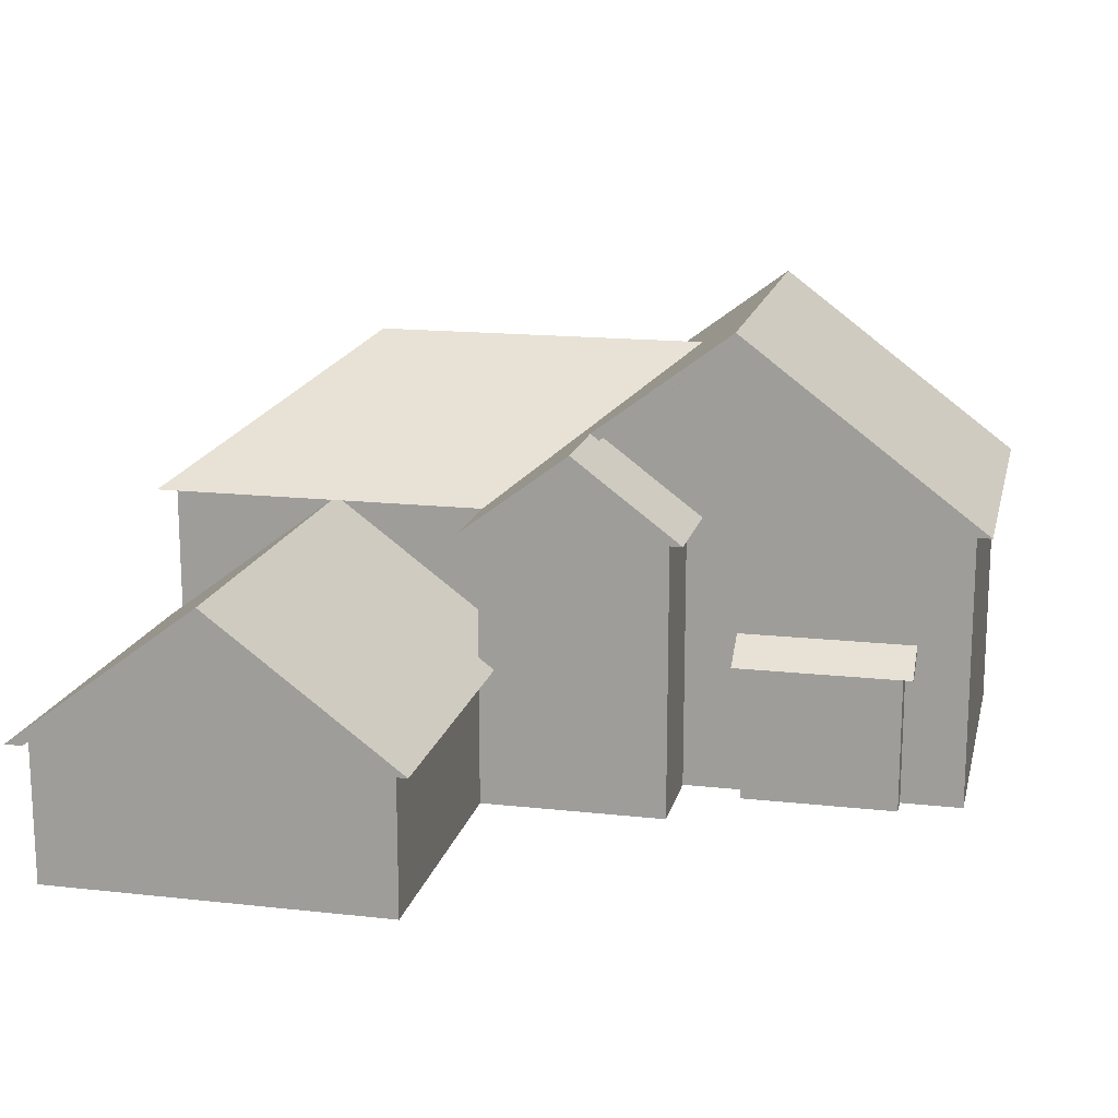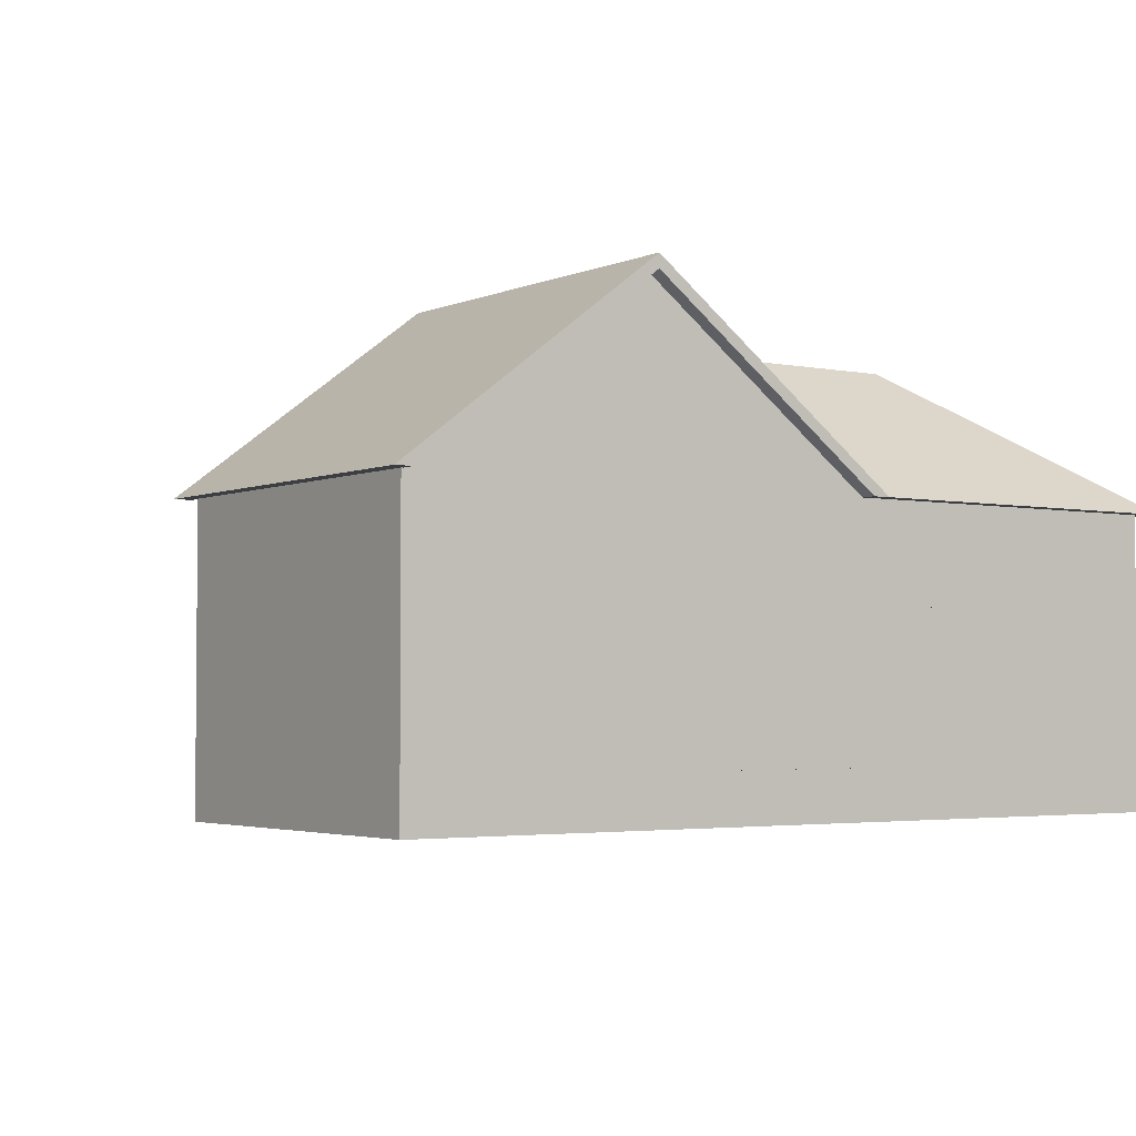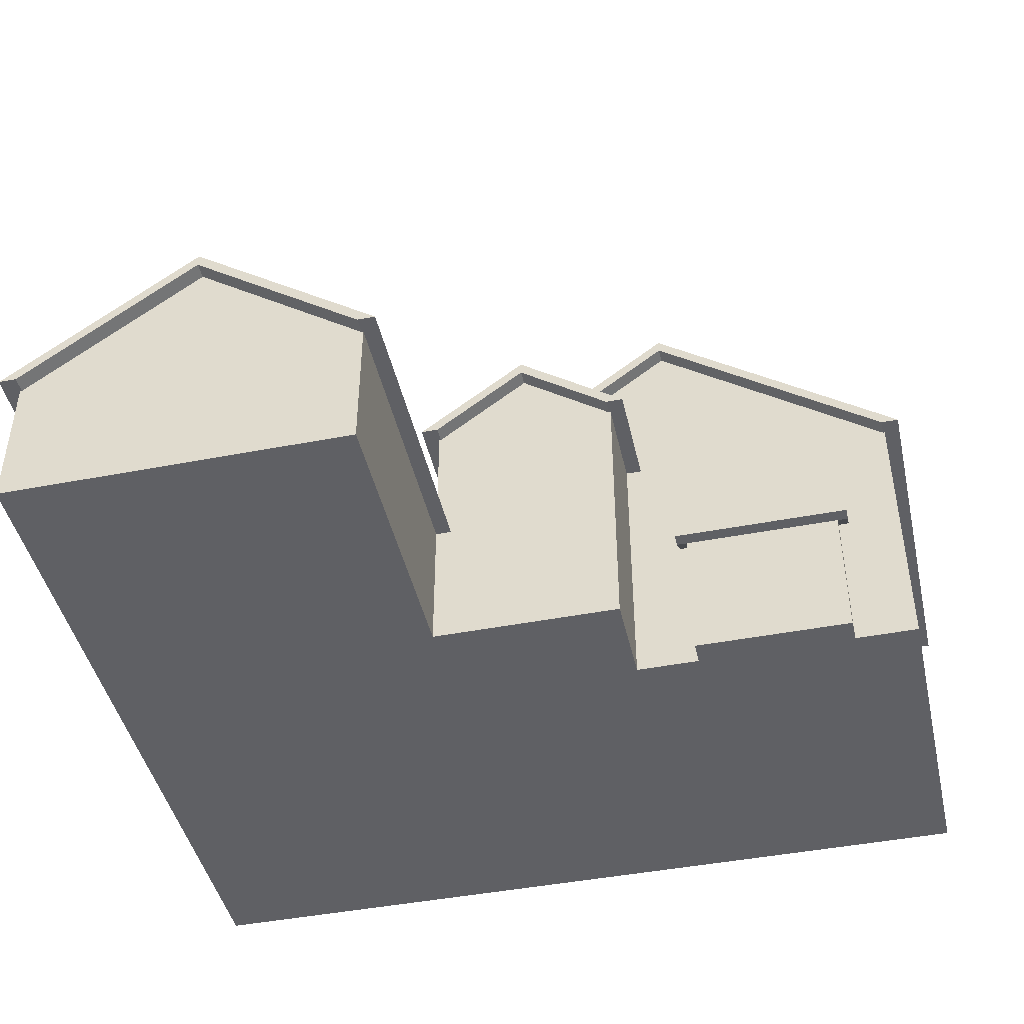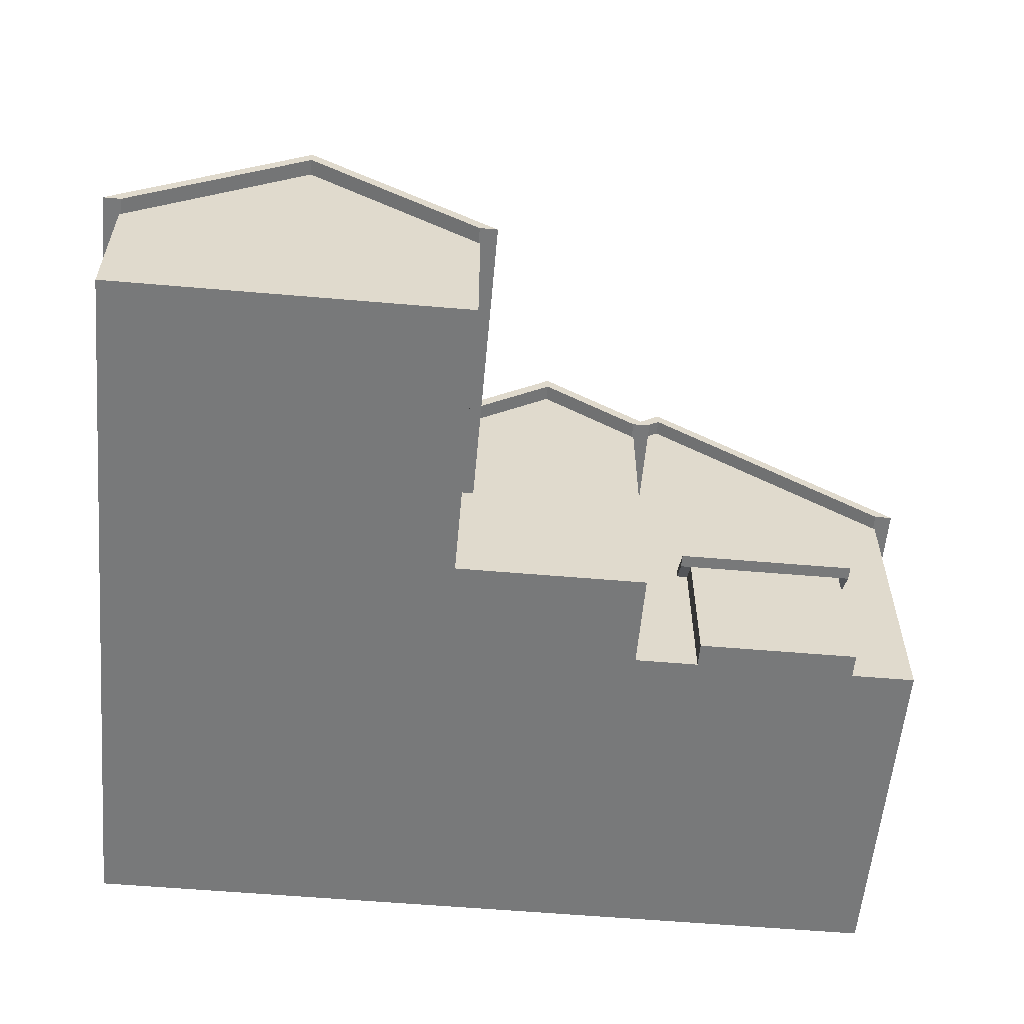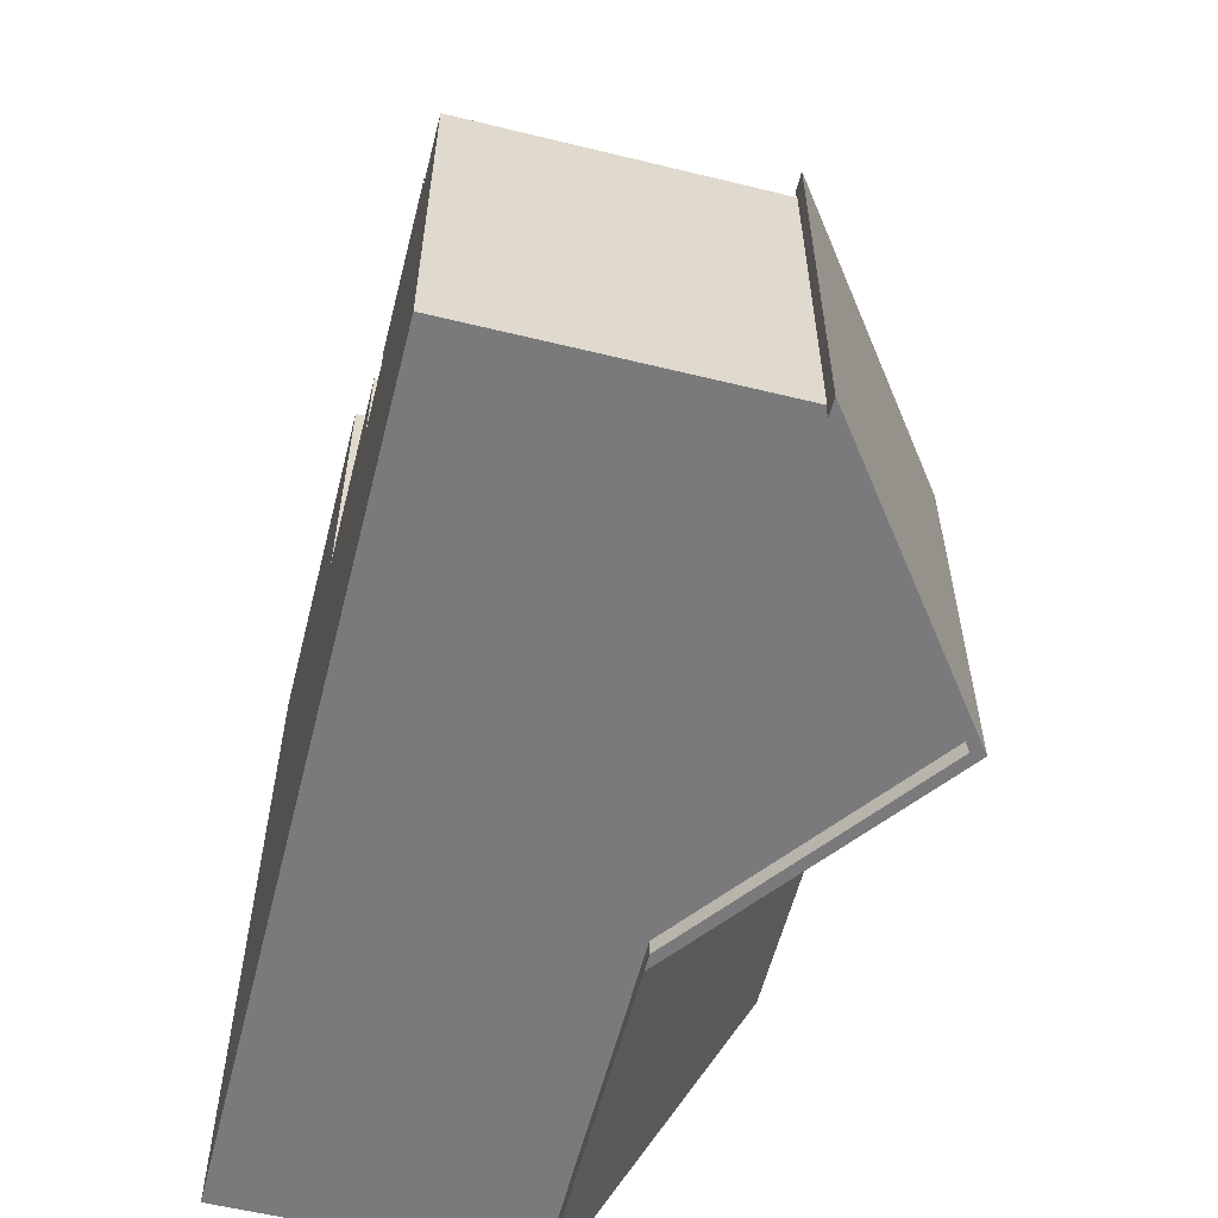
<metadata>
{"format":"obj","ext":"obj","renderer":"f3d","projection":"perspective","resolution":1024,"background":"white","views":[{"elev":16.1,"azim":12.9,"up":"+Y"},{"elev":-3.2,"azim":145.0,"up":"+Y"},{"elev":-44.6,"azim":12.7,"up":"+Y"},{"elev":-57.7,"azim":-5.1,"up":"+Y"},{"elev":-58.2,"azim":75.8,"up":"+Z"}]}
</metadata>
<code>
g Mesh1 window1 Model
v 321 144 -216
v 306 171 -216
v 306 144 -216
f 1 2 3
v 321 171 -216
f 2 1 4
v 306 198 -216
f 4 5 2
v 321 198 -216
f 5 4 6
g Mesh2 window2 Model
v 336 144 -216
f 7 4 1
v 336 171 -216
f 4 7 8
v 321 198 -216
f 8 9 4
v 336 198 -216
f 9 8 10
g Mesh3 window3 Model
v 351 144 -216
v 336 171 -216
v 336 144 -216
f 11 12 13
v 351 171 -216
f 12 11 14
f 14 10 12
v 351 198 -216
f 10 14 15
g Mesh4 window4 Model
v 366 144 -216
f 16 14 11
v 366 171 -216
f 14 16 17
f 17 15 14
v 366 198 -216
f 15 17 18
g Mesh5 window5 Model
v 486 36 -270
v 466 63 -270
v 466 36 -270
f 19 20 21
v 486 63 -270
f 20 19 22
v 466 90 -270
f 22 23 20
v 486 90 -270
f 23 22 24
g Mesh6 window6 Model
v 506 36 -270
v 486 63 -270
v 486 36 -270
f 25 26 27
v 506 63 -270
f 26 25 28
v 486 90 -270
f 28 29 26
v 506 90 -270
f 29 28 30
g Mesh7 window7 Model
v 526 36 -270
f 31 28 25
v 526 63 -270
f 28 31 32
v 506 90 -270
f 32 33 28
v 526 90 -270
f 33 32 34
g Mesh8 window8 Model
v 546 36 -270
v 526 63 -270
v 526 36 -270
f 35 36 37
v 546 63 -270
f 36 35 38
v 526 90 -270
f 38 39 36
v 546 90 -270
f 39 38 40
g Mesh9 window9 Model
v 566 36 -270
v 546 63 -270
v 546 36 -270
f 41 42 43
v 566 63 -270
f 42 41 44
v 546 90 -270
f 44 45 42
v 566 90 -270
f 45 44 46
g Mesh10 window10 Model
v 546 144 -288
v 526 171 -288
v 526 144 -288
f 47 48 49
v 546 171 -288
f 48 47 50
v 526 198 -288
f 50 51 48
v 546 198 -288
f 51 50 52
g Mesh11 window11 Model
v 506 144 -288
v 486 171 -288
v 486 144 -288
f 53 54 55
v 506 171 -288
f 54 53 56
v 486 198 -288
f 56 57 54
v 506 198 -288
f 57 56 58
g Mesh12 window12 Model
v 486 144 -288
v 466 171 -288
v 466 144 -288
f 59 60 61
v 486 171 -288
f 60 59 62
v 466 198 -288
f 62 63 60
v 486 198 -288
f 63 62 64
g Mesh13 window13 Model
v 566 144 -288
v 546 171 -288
v 546 144 -288
f 65 66 67
v 566 171 -288
f 66 65 68
v 546 198 -288
f 68 69 66
v 566 198 -288
f 69 68 70
g Mesh14 window14 Model
v 526 144 -288
v 506 171 -288
v 506 144 -288
f 71 72 73
v 526 171 -288
f 72 71 74
v 506 198 -288
f 74 75 72
v 526 198 -288
f 75 74 76
g Mesh15 window15 Model
v 624 144 -349.2
v 624 171 -329.2
v 624 144 -329.2
f 77 78 79
v 624 171 -349.2
f 78 77 80
v 624 198 -329.2
f 80 81 78
v 624 198 -349.2
f 81 80 82
g Mesh16 window16 Model
v 624 36 -349.2
v 624 63 -329.2
v 624 36 -329.2
f 83 84 85
v 624 63 -349.2
f 84 83 86
v 624 90 -329.2
f 86 87 84
v 624 90 -349.2
f 87 86 88
g Mesh17 window17 Model
v 568.6 36 -552
v 588.6 63 -552
v 588.6 36 -552
f 89 90 91
v 568.6 63 -552
f 90 89 92
v 588.6 90 -552
f 92 93 90
v 568.6 90 -552
f 93 92 94
g Mesh18 window18 Model
v 568.6 144 -552
v 588.6 171 -552
v 588.6 144 -552
f 95 96 97
v 568.6 171 -552
f 96 95 98
v 588.6 198 -552
f 98 99 96
v 568.6 198 -552
f 99 98 100
g Mesh19 window19 Model
v 520.6 144 -552
v 540.6 171 -552
v 540.6 144 -552
f 101 102 103
v 520.6 171 -552
f 102 101 104
v 540.6 198 -552
f 104 105 102
v 520.6 198 -552
f 105 104 106
g Mesh20 window20 Model
v 492.6 36 -552
v 512.6 63 -552
v 512.6 36 -552
f 107 108 109
v 492.6 63 -552
f 108 107 110
v 512.6 90 -552
f 110 111 108
v 492.6 90 -552
f 111 110 112
g Mesh21 window21 Model
v 472.6 36 -552
f 113 110 107
v 472.6 63 -552
f 110 113 114
f 114 112 110
v 472.6 90 -552
f 112 114 115
g Mesh22 window22 Model
v 452.6 36 -552
f 116 114 113
v 452.6 63 -552
f 114 116 117
f 117 115 114
v 452.6 90 -552
f 115 117 118
g Mesh23 window23 Model
v 432.6 36 -552
f 119 117 116
v 432.6 63 -552
f 117 119 120
f 120 118 117
v 432.6 90 -552
f 118 120 121
g Mesh24 window24 Model
v 25.36 36 -552
v 45.36 63 -552
v 45.36 36 -552
f 122 123 124
v 25.36 63 -552
f 123 122 125
v 45.36 90 -552
f 125 126 123
v 25.36 90 -552
f 126 125 127
g Mesh25 window25 Model
v 65.36 36 -552
v 85.36 63 -552
v 85.36 36 -552
f 128 129 130
v 65.36 63 -552
f 129 128 131
v 85.36 90 -552
f 131 132 129
v 65.36 90 -552
f 132 131 133
g Mesh26 window26 Model
v 45.36 36 -552
v 65.36 63 -552
v 65.36 36 -552
f 134 135 136
v 45.36 63 -552
f 135 134 137
v 65.36 90 -552
f 137 138 135
v 45.36 90 -552
f 138 137 139
g Mesh27 window27 Model
v 45.36 144 -552
v 65.36 171 -552
v 65.36 144 -552
f 140 141 142
v 45.36 171 -552
f 141 140 143
v 65.36 198 -552
f 143 144 141
v 45.36 198 -552
f 144 143 145
g Mesh28 window28 Model
v 65.36 144 -552
v 85.36 171 -552
v 85.36 144 -552
f 146 147 148
v 65.36 171 -552
f 147 146 149
v 85.36 198 -552
f 149 150 147
v 65.36 198 -552
f 150 149 151
g Mesh29 window29 Model
v 25.36 144 -552
v 45.36 171 -552
v 45.36 144 -552
f 152 153 154
v 25.36 171 -552
f 153 152 155
v 45.36 198 -552
f 155 156 153
v 25.36 198 -552
f 156 155 157
g Mesh30 window30 Model
v 313.6 144 -552
v 333.6 171 -552
v 333.6 144 -552
f 158 159 160
v 313.6 171 -552
f 159 158 161
v 333.6 198 -552
f 161 162 159
v 313.6 198 -552
f 162 161 163
g Mesh31 window31 Model
v 313.6 36 -552
v 333.6 63 -552
v 333.6 36 -552
f 164 165 166
v 313.6 63 -552
f 165 164 167
v 333.6 90 -552
f 167 168 165
v 313.6 90 -552
f 168 167 169
g Mesh32 window32 Model
v 189.9 36 -552
v 209.9 63 -552
v 209.9 36 -552
f 170 171 172
v 189.9 63 -552
f 171 170 173
v 209.9 90 -552
f 173 174 171
v 189.9 90 -552
f 174 173 175
g Mesh33 window33 Model
v 189.9 144 -552
v 209.9 171 -552
v 209.9 144 -552
f 176 177 178
v 189.9 171 -552
f 177 176 179
v 209.9 198 -552
f 179 180 177
v 189.9 198 -552
f 180 179 181
g Mesh34 Model
v 624 0 -552
v 0 0 -0
v 0 0 -552
f 182 183 184
v 30 0 -5.895e-14
f 183 182 185
v 264 0 -216
f 185 182 186
v 306 0 -216
f 186 182 187
v 318 0 -216
f 187 182 188
v 336 0 -216
f 188 182 189
v 408 0 -288
f 189 182 190
v 456 0 -288
f 190 182 191
v 576 0 -288
f 191 182 192
v 624 0 -288
f 192 182 193
f 85 193 182
v 624 216 -288
f 193 85 194
f 81 194 85
v 624 216 -552
f 194 81 195
f 195 81 82
f 195 82 182
f 80 182 82
f 77 182 80
f 88 182 77
f 86 182 88
f 83 182 86
f 85 182 83
f 79 88 77
f 88 79 87
f 81 87 79
f 81 84 87
f 81 85 84
f 81 79 78
f 182 91 195
f 91 182 122
f 184 122 182
v 0 216 -552
f 122 184 196
v 0 108 -288
f 184 197 196
f 183 197 184
v 0 108 -0
f 197 183 198
v 30 108 -0
f 183 199 198
f 199 183 185
v 234 108 -0
f 185 200 199
v 234 0 -0
f 200 185 201
f 185 186 201
v 264 0 -0
f 202 201 186
v 264 108 -0
f 203 201 202
f 201 203 200
v 262.7 108 1.137e-13
f 200 203 204
v 262.7 108 12
f 203 205 204
v 276 108 12
f 205 203 206
v 276 108 -216
f 206 203 207
v 264 108 -216
f 207 203 208
f 203 186 208
f 186 203 202
v 306 96 -216
f 186 209 208
f 209 186 187
v 318 84 -216
f 187 210 209
f 210 187 188
v 354 84 -216
f 188 211 210
f 189 211 188
v 354 0 -216
f 211 189 212
f 189 190 212
v 366 0 -216
f 212 190 213
v 408 0 -216
f 214 213 190
v 408 216 -216
f 215 213 214
v 366 96 -216
f 213 215 216
f 216 215 16
f 16 215 17
f 17 215 18
f 18 215 15
f 15 215 10
f 10 215 9
f 9 215 5
v 264 216 -216
f 217 5 215
f 217 2 5
f 217 3 2
v 264 117 -216
f 218 3 217
f 3 218 16
f 207 16 218
f 209 16 207
f 216 16 209
f 209 210 216
f 211 216 210
f 212 216 211
f 216 212 213
f 208 209 207
f 218 206 207
v 132 216 -288
f 219 206 218
v 132 216 -276
f 220 206 219
v 132 216 12
f 206 220 221
f 219 221 220
v 0 117 -288
f 222 221 219
v -12 108 -288
f 223 221 222
v -12 108 12
f 221 223 224
f 197 224 223
f 224 197 198
v 1.333 108 12
f 224 198 225
v 1.333 108 1.137e-13
f 225 198 226
f 199 226 198
v 132 206 1.137e-13
f 199 227 226
f 200 227 199
f 200 204 227
v 132 206 12
f 204 228 227
f 228 204 205
f 205 221 228
f 221 205 206
f 221 225 228
f 225 221 224
f 225 227 228
f 227 225 226
f 222 197 223
f 222 196 197
v 0 216 -288
f 196 222 229
f 229 222 219
f 220 229 219
v -12 216 -276
f 230 229 220
f 229 230 196
v -12 216 -564
f 231 196 230
v 252 216 -564
f 196 231 232
v 132 324 -420
f 233 232 231
v 396 324 -420
f 232 233 234
v 252 216 -276
f 233 235 234
f 233 220 235
f 220 233 230
f 233 231 230
v 264 216 -288
f 220 236 235
f 236 220 219
v 264 117 -288
f 219 237 236
f 237 219 218
f 218 236 237
f 236 218 217
v 252 216 -204
f 238 236 217
f 235 236 238
v 336 279 -204
f 239 235 238
v 336 279 -276
f 235 239 240
v 420 216 -204
f 241 240 239
v 342.7 274 -276
f 240 241 242
v 342.7 274 -288
f 242 241 243
v 420 216 -288
f 243 241 244
f 241 215 244
v 406.7 216 -204
f 245 215 241
v 406.7 216 -216
f 215 245 246
v 336 269 -204
f 247 246 245
v 336 269 -216
f 246 247 248
v 265.3 216 -204
f 249 248 247
v 265.3 216 -216
f 248 249 250
f 249 217 250
f 238 217 249
f 247 238 249
f 238 247 239
f 245 239 247
f 239 245 241
f 217 215 250
f 246 250 215
f 250 246 248
v 408 216 -288
f 244 215 251
f 215 190 251
f 190 215 214
v 448 120 -288
f 190 252 251
v 456 108 -288
f 190 253 252
f 253 190 191
v 456 120 -288
f 191 254 253
v 456 0 -270
f 255 254 191
v 456 108 -270
f 254 255 256
f 255 21 256
f 21 255 41
v 576 0 -270
f 257 41 255
v 576 108 -270
f 41 257 258
f 192 258 257
v 576 120 -288
f 258 192 259
v 576 108 -288
f 259 192 260
f 260 191 192
f 191 260 253
f 259 253 260
f 253 259 254
v 584 126.7 -288
f 259 261 254
v 584 120 -288
f 261 259 262
f 259 260 262
f 192 262 260
f 192 194 262
f 194 192 193
f 262 194 261
f 261 194 65
f 65 194 68
f 68 194 70
f 70 194 69
f 69 194 76
f 76 194 58
f 58 194 57
f 57 194 63
f 251 63 194
f 251 60 63
f 251 61 60
v 448 126.7 -288
f 251 263 61
f 251 252 263
f 252 261 263
f 254 261 252
f 252 253 254
v 448 108 -270
f 254 264 252
f 264 254 256
f 258 254 256
f 254 258 259
f 262 258 259
v 584 108 -270
f 258 262 265
f 261 265 262
v 584 108 -260
f 265 261 266
f 263 266 261
v 448 108 -260
f 266 263 267
f 263 264 267
f 264 263 252
f 256 267 264
f 267 256 266
f 266 256 258
f 256 23 258
f 256 20 23
f 256 21 20
f 29 258 23
f 33 258 29
f 34 258 33
f 45 258 34
f 46 258 45
f 44 258 46
f 41 258 44
f 21 41 43
f 21 43 31
f 21 31 25
f 21 25 27
f 266 258 265
f 261 65 263
f 61 263 65
f 61 65 67
f 61 67 71
f 61 71 53
f 61 53 55
v 622.7 216 -288
f 251 194 268
v 622.7 216 -276
f 194 269 268
v 636 216 -276
f 269 194 270
v 636 216 -564
f 270 194 271
f 195 271 194
v 622.7 216 -552
f 272 271 195
v 622.7 216 -564
f 271 272 273
v 444 350 -552
f 274 273 272
v 444 350 -564
f 273 274 275
v 265.3 216 -552
f 276 275 274
v 265.3 216 -564
f 275 276 277
f 276 232 277
f 196 232 276
f 272 196 276
f 99 196 272
f 100 196 99
f 105 196 100
f 106 196 105
f 162 196 106
f 163 196 162
f 180 196 163
f 181 196 180
f 150 196 181
f 144 196 150
f 156 196 144
f 157 196 156
f 155 196 157
f 152 196 155
f 127 196 152
f 125 196 127
f 122 196 125
f 127 152 126
f 126 152 138
f 138 152 132
f 132 152 175
f 175 152 174
f 174 152 169
f 169 152 168
f 168 152 121
f 121 152 118
f 118 152 115
f 115 152 112
f 112 152 111
f 111 152 94
f 94 152 93
f 97 93 152
f 195 93 97
f 195 90 93
f 195 91 90
f 195 97 96
f 195 96 99
f 195 99 272
f 97 152 154
f 97 154 142
f 97 142 148
f 97 148 176
f 147 176 148
f 176 147 179
f 179 147 150
f 179 150 181
f 97 176 178
f 97 178 158
f 177 158 178
f 158 177 161
f 161 177 180
f 161 180 163
f 97 158 160
f 97 160 101
f 159 101 160
f 101 159 104
f 104 159 162
f 104 162 106
f 97 101 103
f 97 103 95
f 102 95 103
f 95 102 98
f 98 102 105
f 98 105 100
f 92 111 94
f 92 108 111
f 89 108 92
f 108 89 109
f 91 109 89
f 91 107 109
f 91 113 107
f 91 116 113
f 91 119 116
f 91 166 119
f 91 164 166
f 91 172 164
f 91 170 172
f 91 130 170
f 91 136 130
f 91 124 136
f 91 122 124
f 129 170 130
f 170 129 173
f 173 129 132
f 173 132 175
f 171 164 172
f 164 171 167
f 167 171 174
f 167 174 169
f 165 119 166
f 119 165 120
f 120 165 168
f 120 168 121
f 272 276 274
v 444 360 -564
f 278 277 232
f 277 278 275
f 271 275 278
f 275 271 273
f 278 270 271
v 444 360 -276
f 270 278 279
f 278 234 279
f 234 278 232
f 234 240 279
f 235 240 234
v 444 350 -276
f 240 280 279
f 280 240 242
v 444 350 -288
f 242 281 280
f 281 242 243
f 244 281 243
f 281 244 268
f 251 268 244
f 268 280 281
f 280 268 269
f 269 279 280
f 279 269 270
f 192 255 191
f 255 192 257
f 3 16 11
f 3 11 13
f 3 13 1

</code>
